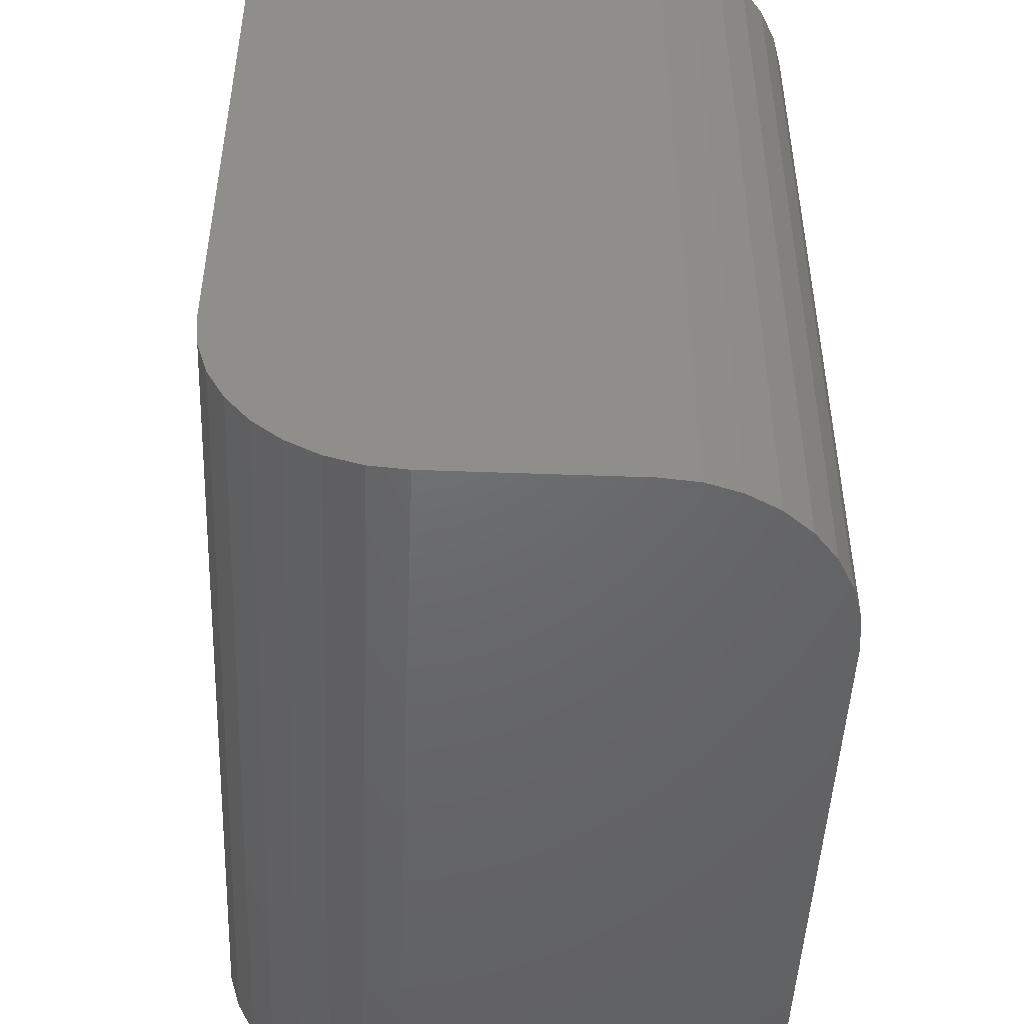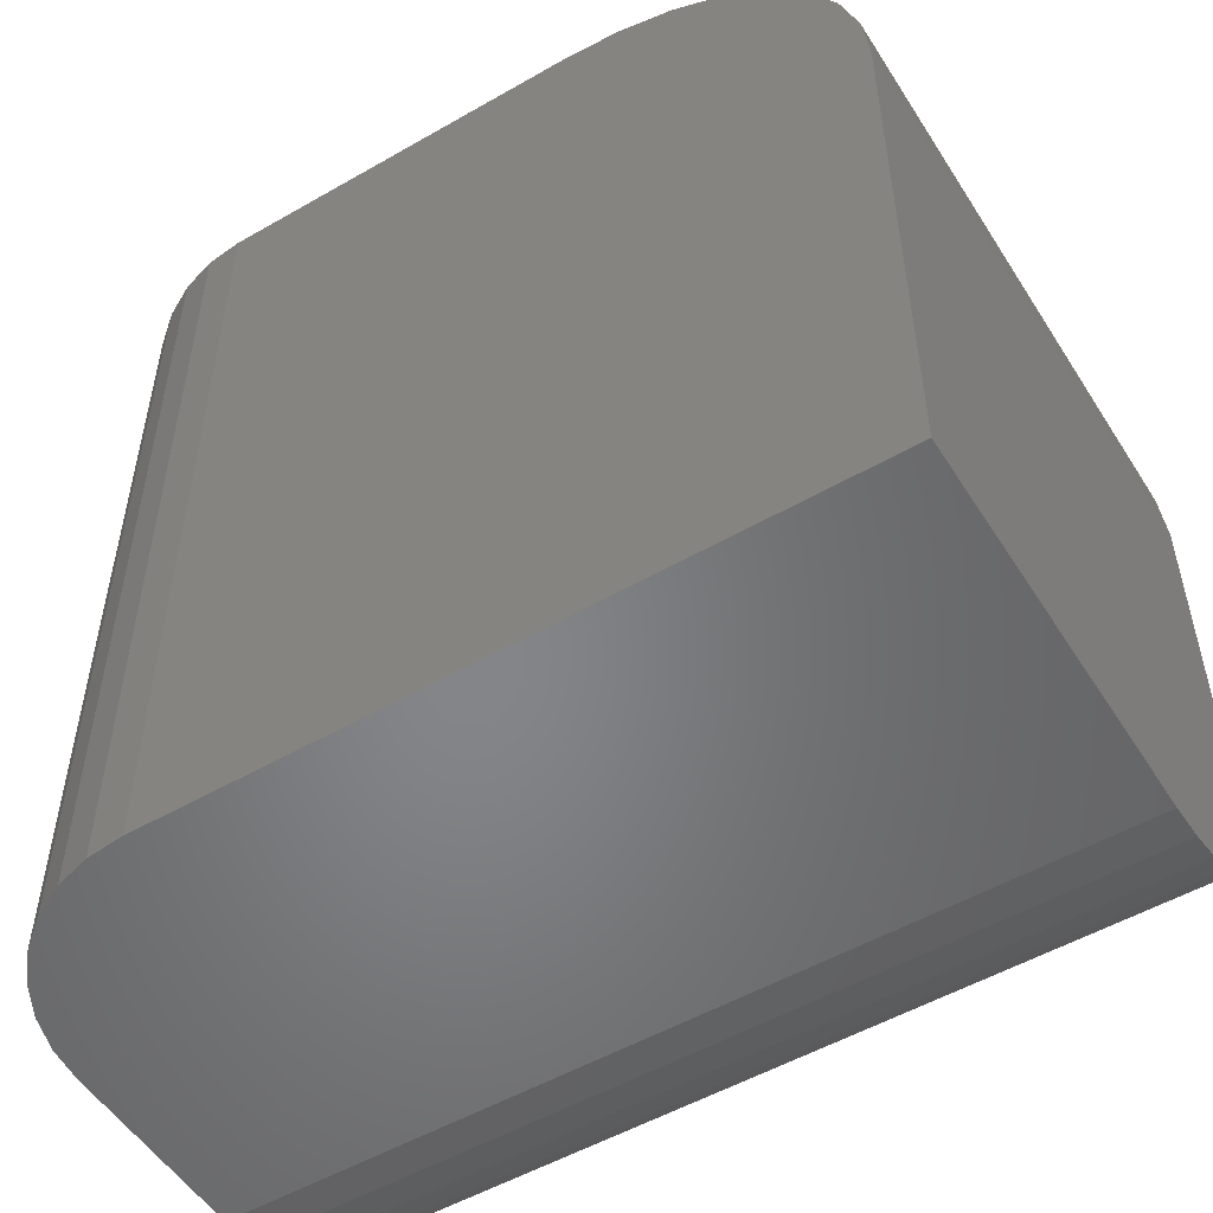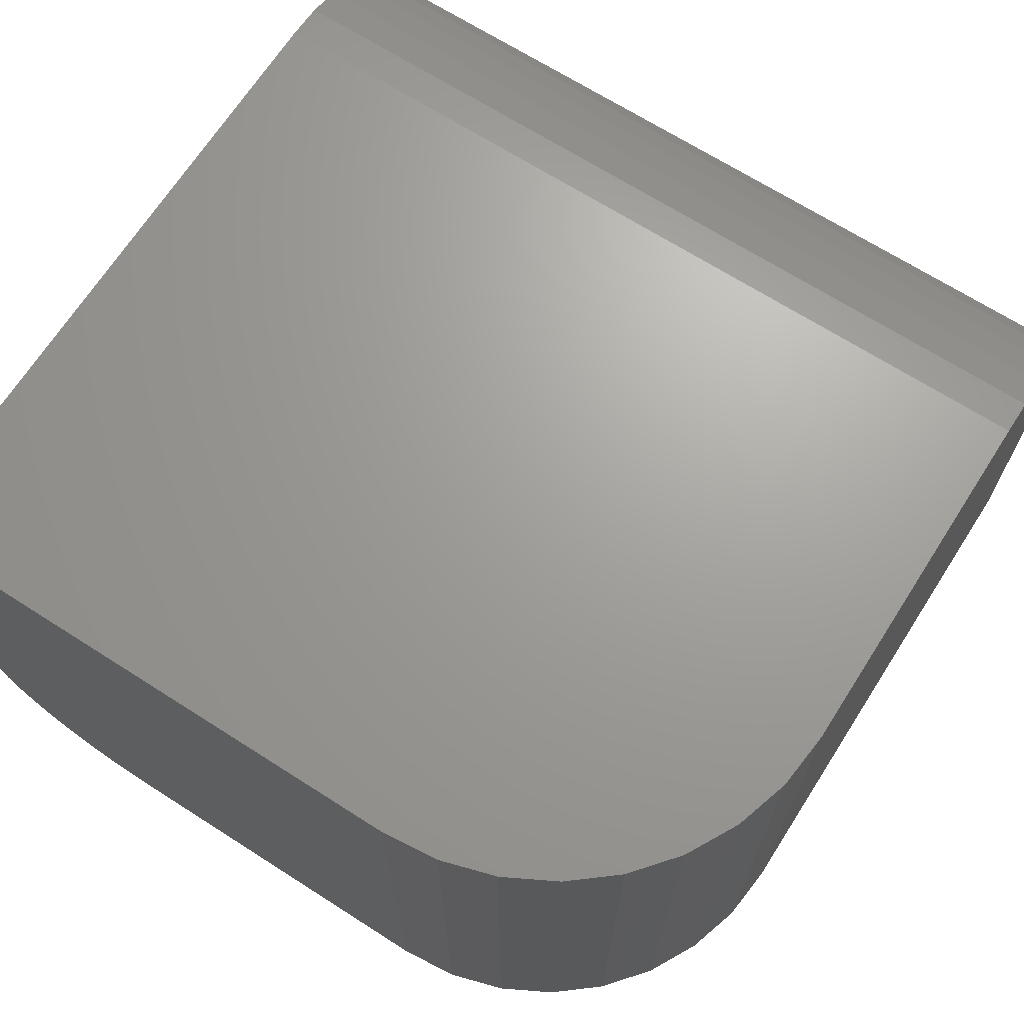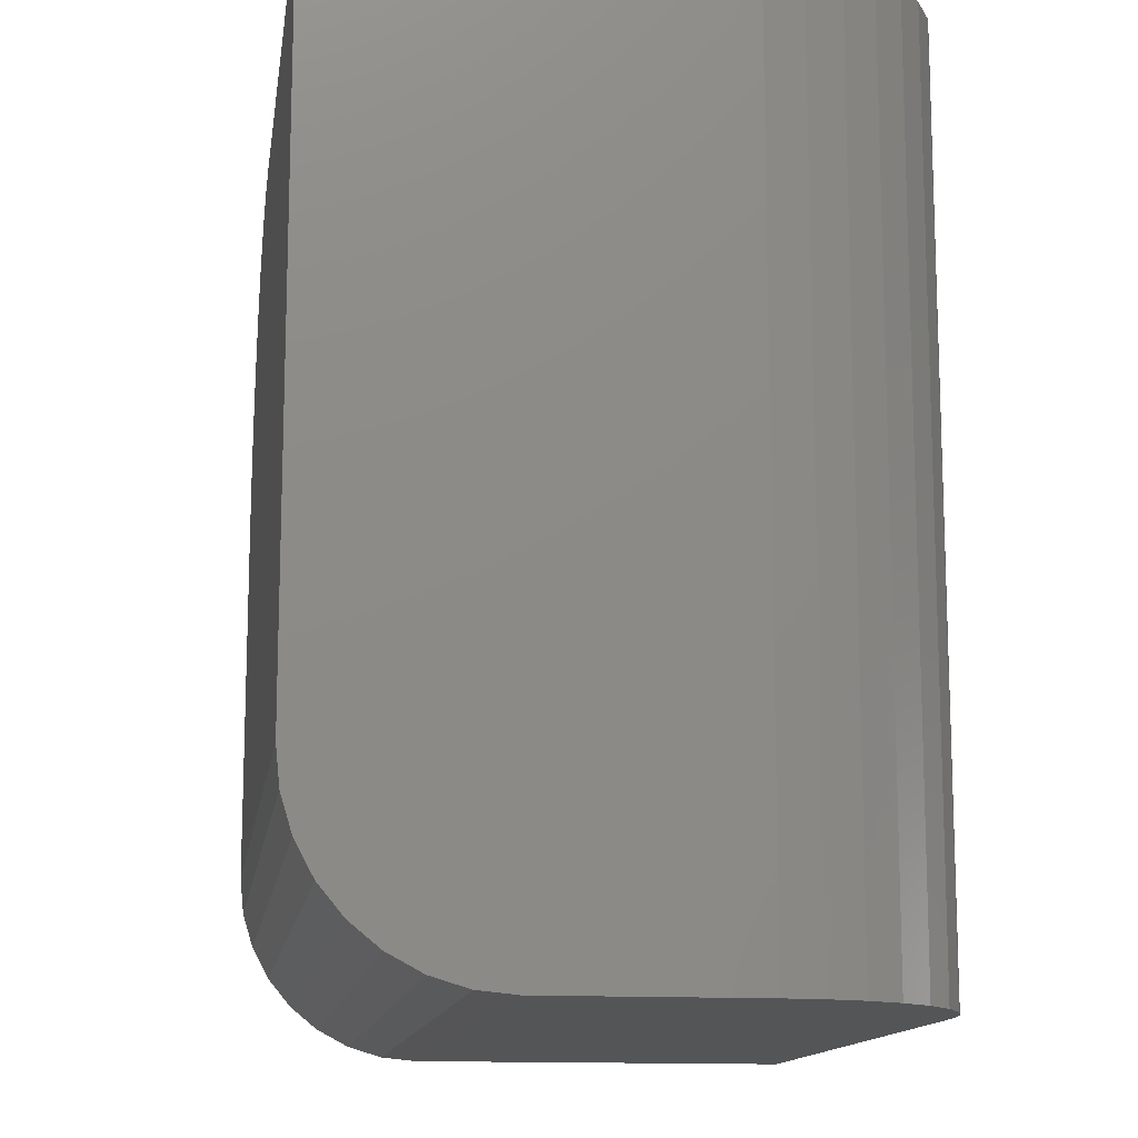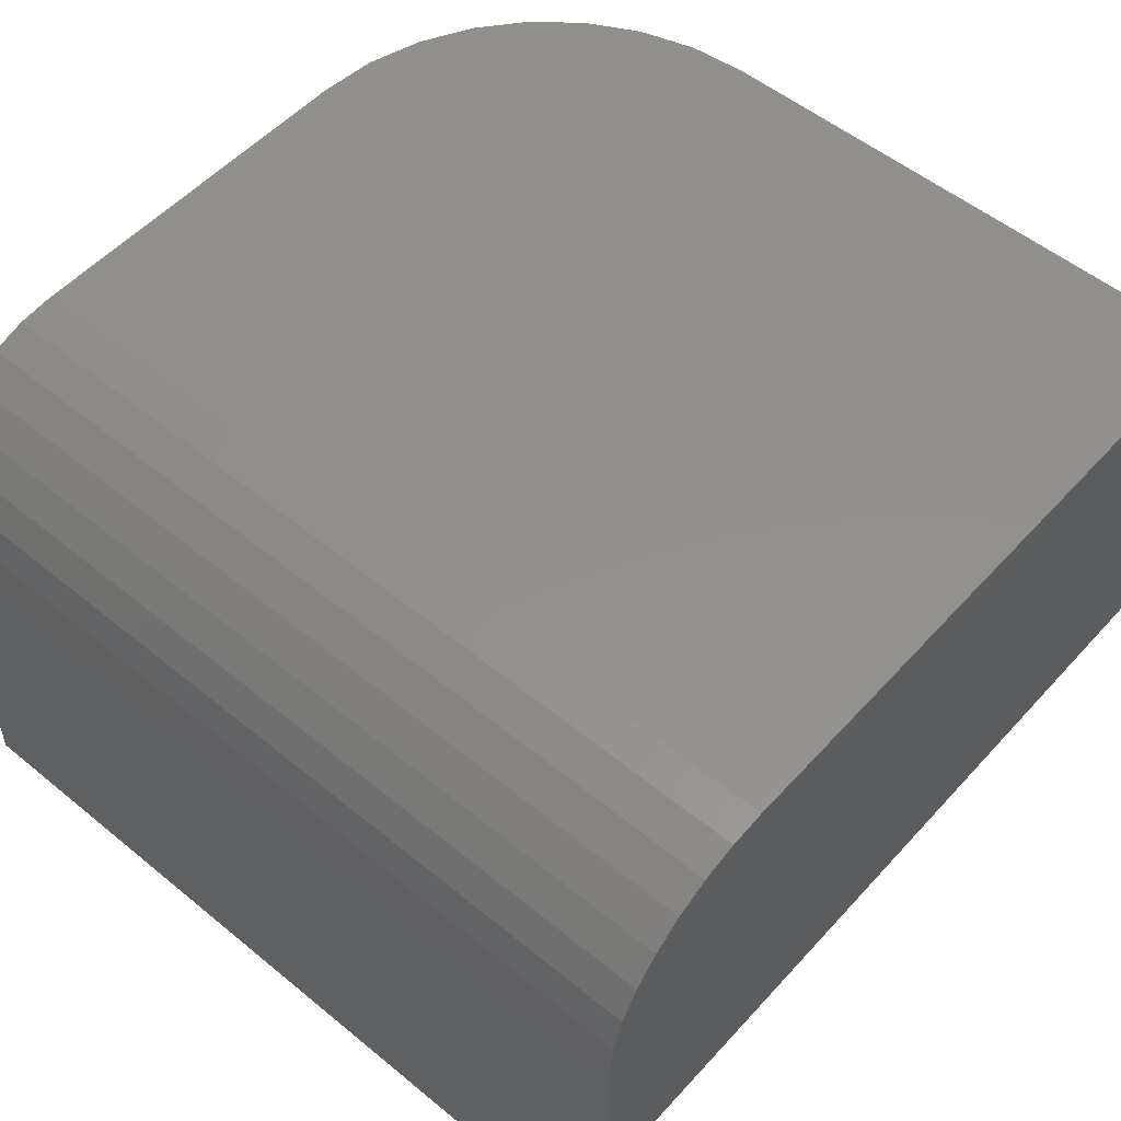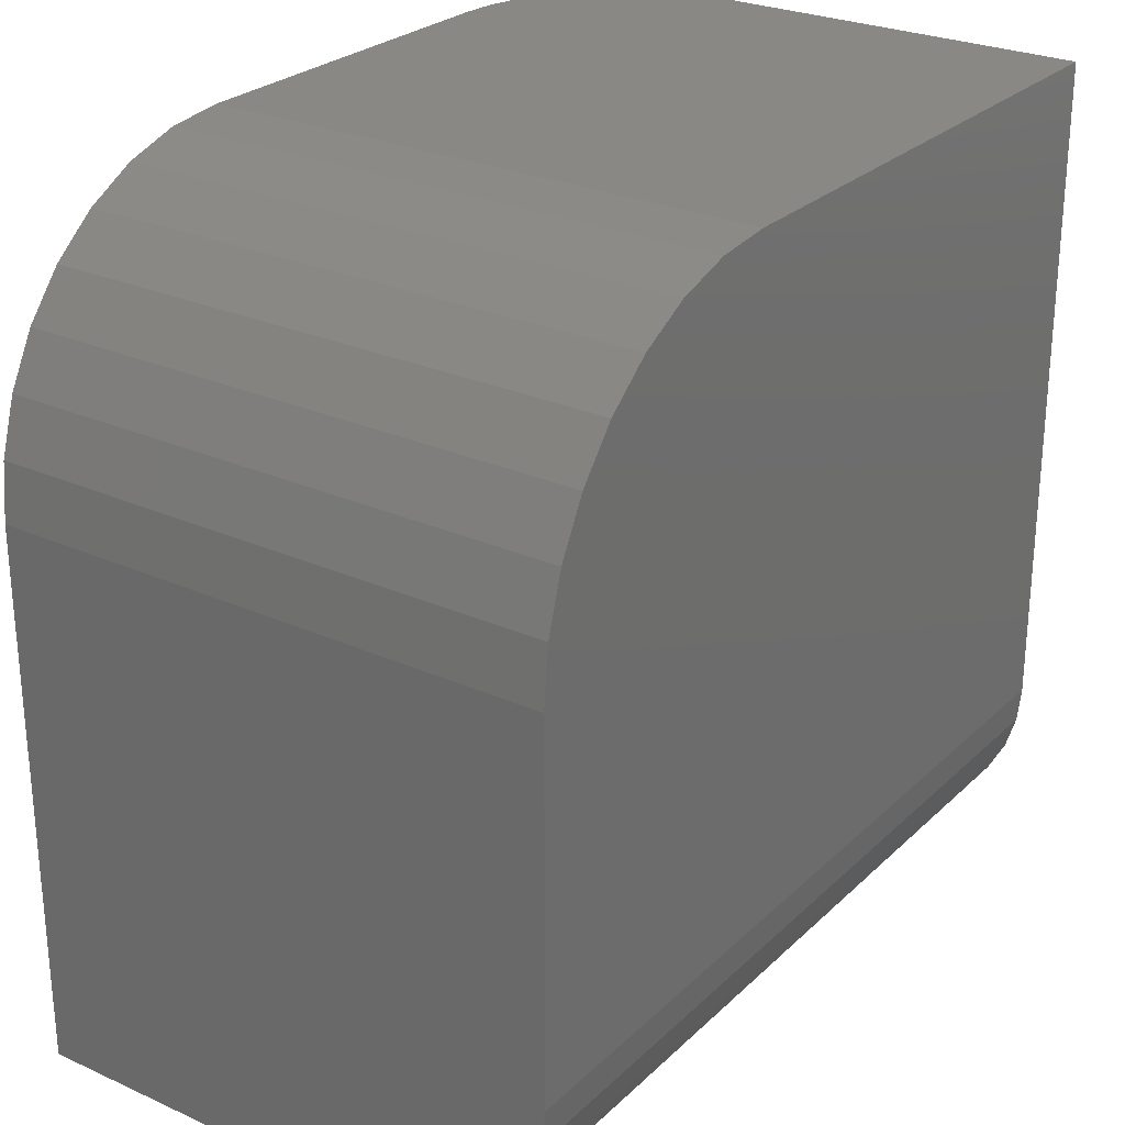
<metadata>
{"format":"stl","ext":"stl","renderer":"f3d","projection":"perspective","resolution":1024,"background":"white","views":[{"elev":-47.9,"azim":-92.4,"up":"+Z"},{"elev":-52.7,"azim":31.7,"up":"+Z"},{"elev":68.3,"azim":32.6,"up":"+Y"},{"elev":-13.3,"azim":-98.3,"up":"+Z"},{"elev":53.7,"azim":-138.9,"up":"+Y"},{"elev":26.6,"azim":125.1,"up":"+Z"}]}
</metadata>
<code>
# stl→obj: 56 verts, 108 faces
v -0.75 -0.4297 0
v -0.75 -0.3476 0
v -0.3906 -0.3476 0
v -0.3906 -0.5078 0
v -0.6719 -0.5078 0
v -0.6871 -0.5063 0
v -0.7018 -0.5019 0
v -0.7153 -0.4946 0
v -0.7271 -0.4849 0
v -0.7368 -0.4731 0
v -0.7441 -0.4596 0
v -0.7485 -0.4449 0
v -0.75 -0.2695 0.07812
v -0.75 -0.271 0.06288
v -0.75 -0.2754 0.04823
v -0.75 -0.2827 0.03472
v -0.75 -0.2924 0.02288
v -0.75 -0.3042 0.01317
v -0.75 -0.3177 0.005947
v -0.75 -0.3324 0.001501
v -0.75 -0.4297 0.3594
v -0.75 -0.2695 0.3594
v -0.7485 -0.4449 0.3594
v -0.7441 -0.4596 0.3594
v -0.7368 -0.4731 0.3594
v -0.7271 -0.4849 0.3594
v -0.7153 -0.4946 0.3594
v -0.7018 -0.5019 0.3594
v -0.6871 -0.5063 0.3594
v -0.6719 -0.5078 0.3594
v -0.5156 -0.5078 0.3594
v -0.5156 -0.2695 0.3594
v -0.3906 -0.5078 0.2344
v -0.393 -0.5078 0.2588
v -0.4001 -0.5078 0.2822
v -0.4117 -0.5078 0.3038
v -0.4272 -0.5078 0.3228
v -0.4462 -0.5078 0.3383
v -0.4678 -0.5078 0.3499
v -0.4912 -0.5078 0.357
v -0.4912 -0.2695 0.357
v -0.4678 -0.2695 0.3499
v -0.4462 -0.2695 0.3383
v -0.4272 -0.2695 0.3228
v -0.4117 -0.2695 0.3038
v -0.4001 -0.2695 0.2822
v -0.393 -0.2695 0.2588
v -0.3906 -0.2695 0.2344
v -0.3906 -0.2695 0.07812
v -0.3906 -0.3324 0.001501
v -0.3906 -0.3177 0.005947
v -0.3906 -0.3042 0.01317
v -0.3906 -0.2924 0.02288
v -0.3906 -0.2827 0.03472
v -0.3906 -0.2754 0.04823
v -0.3906 -0.271 0.06288
f 1 2 3
f 1 3 4
f 1 4 5
f 1 5 6
f 1 6 7
f 1 7 8
f 1 8 9
f 1 9 10
f 1 10 11
f 1 11 12
f 13 14 15
f 13 15 16
f 13 16 17
f 13 17 18
f 13 18 19
f 13 19 20
f 13 20 2
f 13 2 1
f 13 1 21
f 13 21 22
f 21 23 24
f 21 24 25
f 21 25 26
f 21 26 27
f 21 27 28
f 21 28 29
f 21 29 30
f 21 30 31
f 21 31 32
f 21 32 22
f 30 5 4
f 30 4 33
f 30 33 34
f 30 34 35
f 30 35 36
f 30 36 37
f 30 37 38
f 30 38 39
f 30 39 40
f 30 40 31
f 5 30 6
f 6 30 29
f 6 29 7
f 7 29 28
f 7 28 8
f 8 28 27
f 8 27 9
f 9 27 26
f 9 26 10
f 10 26 25
f 10 25 11
f 11 25 24
f 11 24 12
f 12 24 23
f 12 23 1
f 1 23 21
f 22 32 41
f 22 41 42
f 22 42 43
f 22 43 44
f 22 44 45
f 22 45 46
f 22 46 47
f 22 47 48
f 22 48 49
f 22 49 13
f 3 50 4
f 49 48 33
f 49 33 4
f 49 4 50
f 49 50 51
f 49 51 52
f 49 52 53
f 49 53 54
f 49 54 55
f 49 55 56
f 3 2 50
f 50 2 20
f 50 20 51
f 51 20 19
f 51 19 52
f 52 19 18
f 52 18 53
f 53 18 17
f 53 17 54
f 54 17 16
f 54 16 55
f 55 16 15
f 55 15 56
f 56 15 14
f 56 14 49
f 49 14 13
f 33 48 34
f 34 48 47
f 34 47 35
f 35 47 46
f 35 46 36
f 36 46 45
f 36 45 37
f 37 45 44
f 37 44 38
f 38 44 43
f 38 43 39
f 39 43 42
f 39 42 40
f 40 42 41
f 40 41 31
f 31 41 32

</code>
